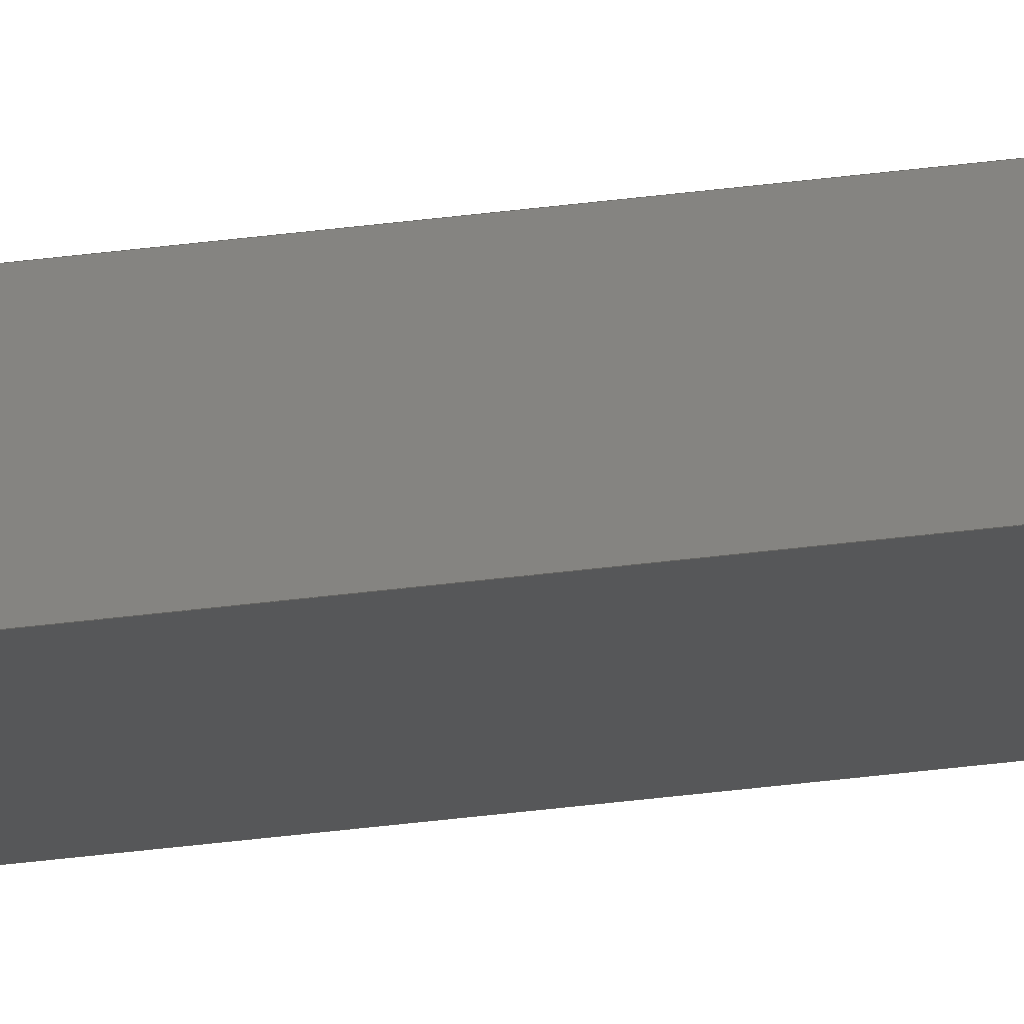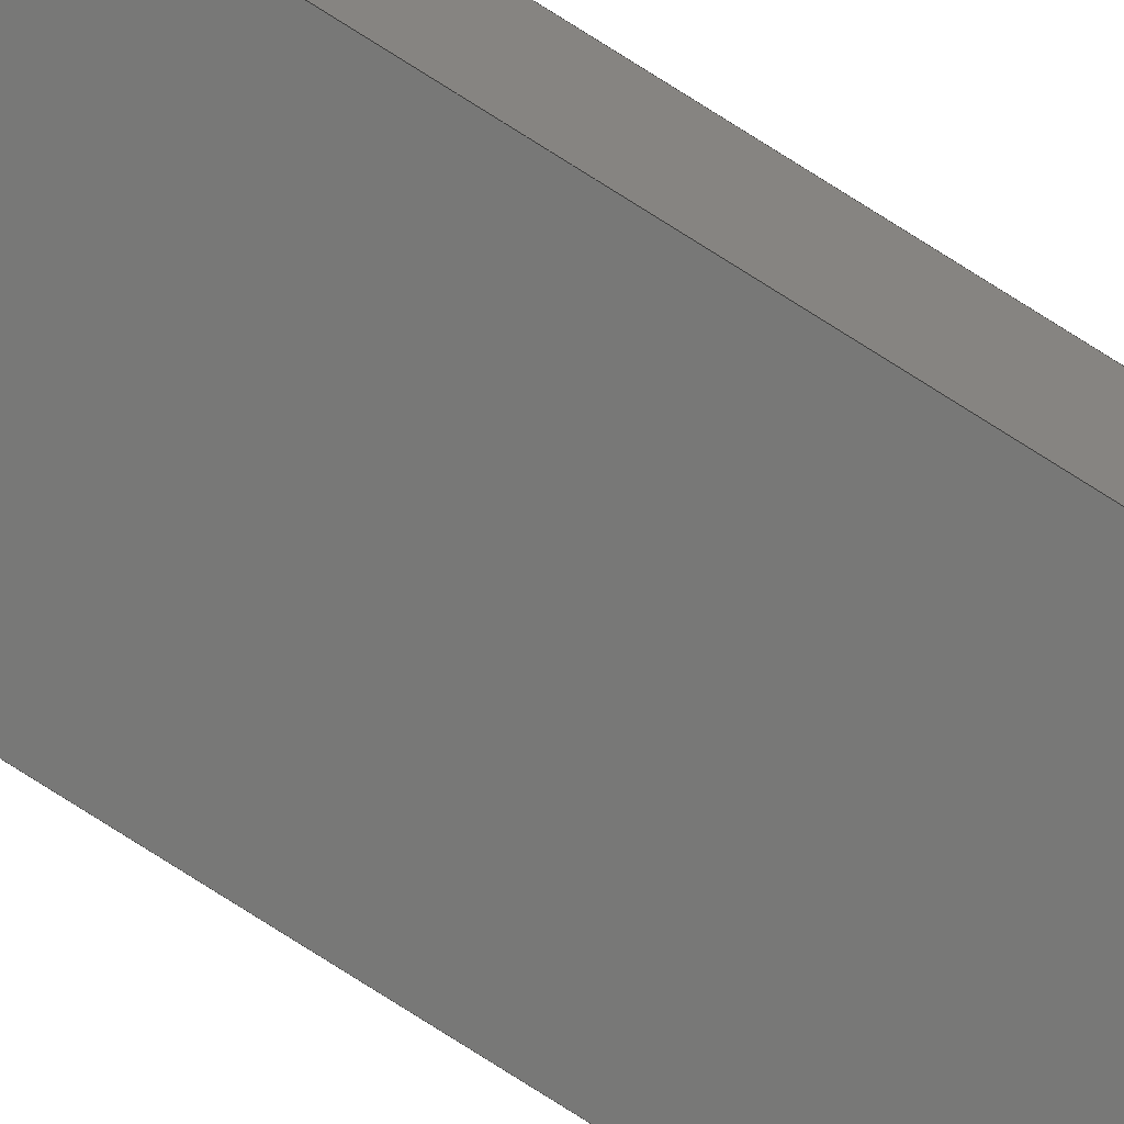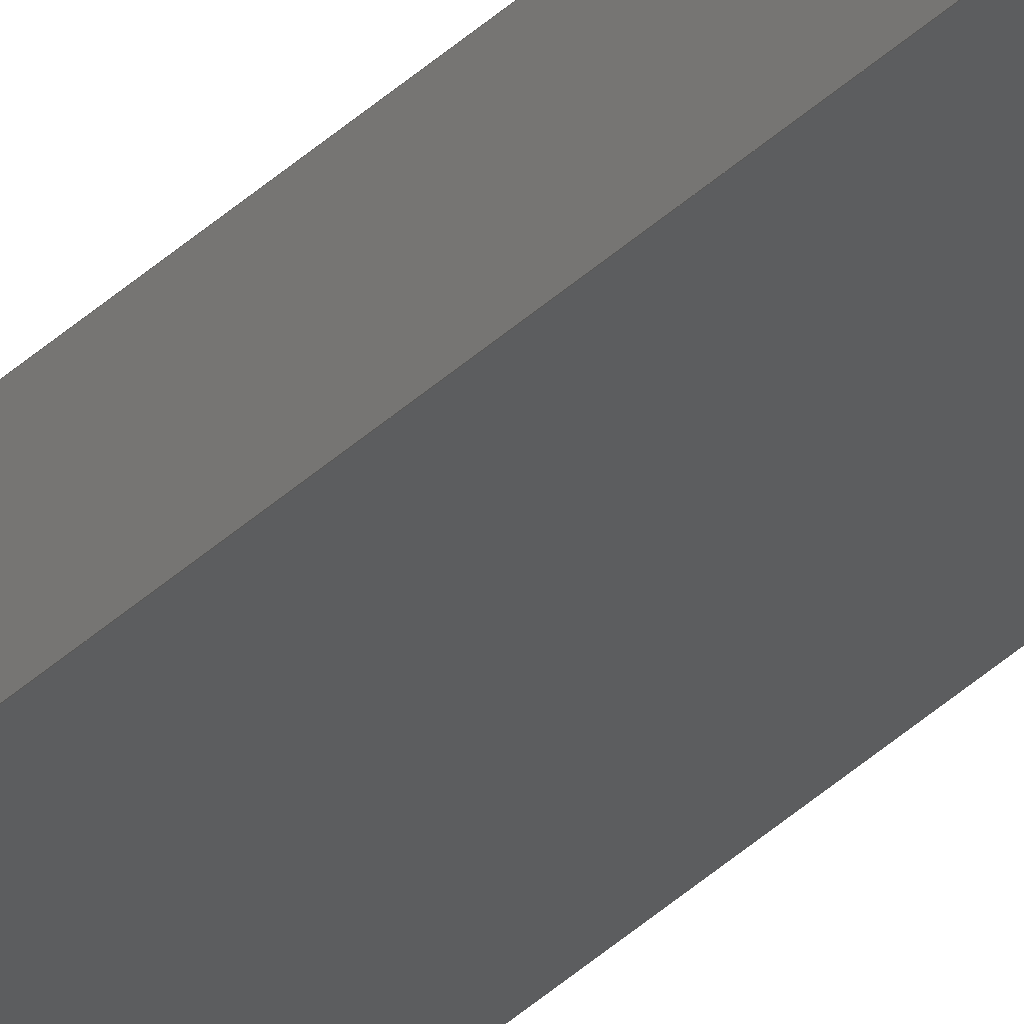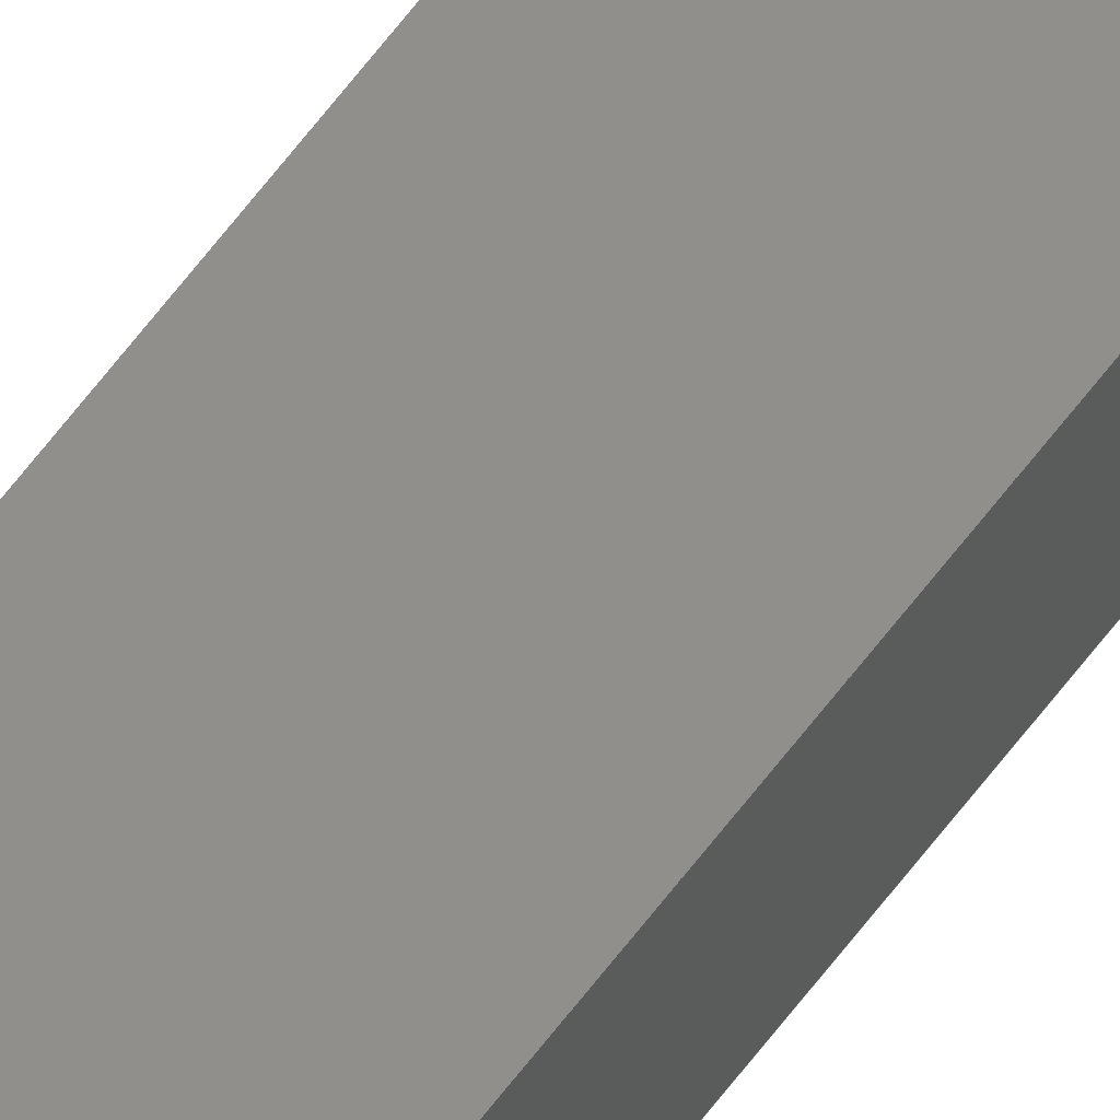
<metadata>
{"format":"step","ext":"stp","renderer":"f3d","projection":"perspective","resolution":1024,"background":"white","views":[{"elev":-16.9,"azim":-70.6,"up":"+Z"},{"elev":-70.4,"azim":56.7,"up":"+Z"},{"elev":-31.9,"azim":144.2,"up":"+Z"},{"elev":50.6,"azim":-147.1,"up":"+Z"}]}
</metadata>
<code>
ISO-10303-21;
DATA;
#1=PRODUCT('W2_Lower_Spar_2_8x4mm','','',(#2)) ;
#2=PRODUCT_CONTEXT(' ',#3,'mechanical') ;
#3=APPLICATION_CONTEXT('managed model based 3d engineering') ;
#4=PRODUCT_DEFINITION('',' ',#176,#5) ;
#5=PRODUCT_DEFINITION_CONTEXT('part definition',#3,' ') ;
#6=PRODUCT_DEFINITION_SHAPE(' ',' ',#4) ;
#7=MECHANICAL_DESIGN_GEOMETRIC_PRESENTATION_REPRESENTATION(' ',(#39),#181) ;
#8=PRODUCT_CATEGORY('part','specification') ;
#9=SHAPE_REPRESENTATION(' ',(#83),#181) ;
#10=CARTESIAN_POINT(' ',(0,0,0)) ;
#11=CARTESIAN_POINT('Axis2P3D Location',(0,0,0)) ;
#12=CARTESIAN_POINT('Line Origine',(0,-697,0)) ;
#13=CARTESIAN_POINT('Vertex',(0,0,0)) ;
#14=CARTESIAN_POINT('Vertex',(0,-1394,0)) ;
#15=CARTESIAN_POINT('Line Origine',(4,0,0)) ;
#16=CARTESIAN_POINT('Vertex',(8,0,0)) ;
#17=CARTESIAN_POINT('Line Origine',(8,-697,0)) ;
#18=CARTESIAN_POINT('Vertex',(8,-1394,0)) ;
#19=CARTESIAN_POINT('Line Origine',(4,-1394,0)) ;
#20=CARTESIAN_POINT('Axis2P3D Location',(8,0,0)) ;
#21=CARTESIAN_POINT('Line Origine',(8,0,2)) ;
#22=CARTESIAN_POINT('Vertex',(8,0,4)) ;
#23=CARTESIAN_POINT('Line Origine',(8,-697,4)) ;
#24=CARTESIAN_POINT('Vertex',(8,-1394,4)) ;
#25=CARTESIAN_POINT('Line Origine',(8,-1394,2)) ;
#26=CARTESIAN_POINT('Axis2P3D Location',(8,0,4)) ;
#27=CARTESIAN_POINT('Line Origine',(4,0,4)) ;
#28=CARTESIAN_POINT('Vertex',(0,0,4)) ;
#29=CARTESIAN_POINT('Line Origine',(0,-697,4)) ;
#30=CARTESIAN_POINT('Vertex',(0,-1394,4)) ;
#31=CARTESIAN_POINT('Line Origine',(4,-1394,4)) ;
#32=CARTESIAN_POINT('Axis2P3D Location',(0,0,4)) ;
#33=CARTESIAN_POINT('Line Origine',(0,0,2)) ;
#34=CARTESIAN_POINT('Line Origine',(0,-1394,2)) ;
#35=CARTESIAN_POINT('Axis2P3D Location',(0,0,0)) ;
#36=CARTESIAN_POINT('Axis2P3D Location',(0,-1394,0)) ;
#37=PRODUCT_RELATED_PRODUCT_CATEGORY('part',$,(#1)) ;
#38=UNCERTAINTY_MEASURE_WITH_UNIT(LENGTH_MEASURE(0.005),#178,'distance_accuracy_value','CONFUSED CURVE UNCERTAINTY') ;
#39=STYLED_ITEM(' ',(#40),#151) ;
#40=PRESENTATION_STYLE_ASSIGNMENT((#41)) ;
#41=SURFACE_STYLE_USAGE(.BOTH.,#42) ;
#42=SURFACE_SIDE_STYLE(' ',(#43)) ;
#43=SURFACE_STYLE_FILL_AREA(#44) ;
#44=FILL_AREA_STYLE(' ',(#45)) ;
#45=FILL_AREA_STYLE_COLOUR(' ',#168) ;
#46=VECTOR('Line Direction',#60,1) ;
#47=VECTOR('Line Direction',#61,1) ;
#48=VECTOR('Line Direction',#62,1) ;
#49=VECTOR('Line Direction',#63,1) ;
#50=VECTOR('Line Direction',#66,1) ;
#51=VECTOR('Line Direction',#67,1) ;
#52=VECTOR('Line Direction',#68,1) ;
#53=VECTOR('Line Direction',#71,1) ;
#54=VECTOR('Line Direction',#72,1) ;
#55=VECTOR('Line Direction',#73,1) ;
#56=VECTOR('Line Direction',#76,1) ;
#57=VECTOR('Line Direction',#77,1) ;
#58=DIRECTION('Axis2P3D Direction',(0,0,-1)) ;
#59=DIRECTION('Axis2P3D XDirection',(1,0,0)) ;
#60=DIRECTION('Vector Direction',(0,-1,0)) ;
#61=DIRECTION('Vector Direction',(1,0,0)) ;
#62=DIRECTION('Vector Direction',(0,-1,0)) ;
#63=DIRECTION('Vector Direction',(1,0,0)) ;
#64=DIRECTION('Axis2P3D Direction',(1,0,-0)) ;
#65=DIRECTION('Axis2P3D XDirection',(0,0,1)) ;
#66=DIRECTION('Vector Direction',(0,0,1)) ;
#67=DIRECTION('Vector Direction',(0,-1,0)) ;
#68=DIRECTION('Vector Direction',(0,0,1)) ;
#69=DIRECTION('Axis2P3D Direction',(0,0,1)) ;
#70=DIRECTION('Axis2P3D XDirection',(-1,0,0)) ;
#71=DIRECTION('Vector Direction',(-1,0,0)) ;
#72=DIRECTION('Vector Direction',(0,-1,0)) ;
#73=DIRECTION('Vector Direction',(-1,0,0)) ;
#74=DIRECTION('Axis2P3D Direction',(-1,-0,-0)) ;
#75=DIRECTION('Axis2P3D XDirection',(0,0,-1)) ;
#76=DIRECTION('Vector Direction',(0,0,-1)) ;
#77=DIRECTION('Vector Direction',(0,0,-1)) ;
#78=DIRECTION('Axis2P3D Direction',(0,-1,0)) ;
#79=DIRECTION('Axis2P3D XDirection',(1,0,0)) ;
#80=DIRECTION('Axis2P3D Direction',(0,-1,0)) ;
#81=DIRECTION('Axis2P3D XDirection',(1,0,0)) ;
#82=SHAPE_REPRESENTATION_RELATIONSHIP(' ',' ',#9,#160) ;
#83=AXIS2_PLACEMENT_3D(' ',#10,$,$) ;
#84=AXIS2_PLACEMENT_3D('Plane Axis2P3D',#11,#58,#59) ;
#85=AXIS2_PLACEMENT_3D('Plane Axis2P3D',#20,#64,#65) ;
#86=AXIS2_PLACEMENT_3D('Plane Axis2P3D',#26,#69,#70) ;
#87=AXIS2_PLACEMENT_3D('Plane Axis2P3D',#32,#74,#75) ;
#88=AXIS2_PLACEMENT_3D('Plane Axis2P3D',#35,#78,#79) ;
#89=AXIS2_PLACEMENT_3D('Plane Axis2P3D',#36,#80,#81) ;
#90=LINE('Line',#12,#46) ;
#91=LINE('Line',#15,#47) ;
#92=LINE('Line',#17,#48) ;
#93=LINE('Line',#19,#49) ;
#94=LINE('Line',#21,#50) ;
#95=LINE('Line',#23,#51) ;
#96=LINE('Line',#25,#52) ;
#97=LINE('Line',#27,#53) ;
#98=LINE('Line',#29,#54) ;
#99=LINE('Line',#31,#55) ;
#100=LINE('Line',#33,#56) ;
#101=LINE('Line',#34,#57) ;
#102=PLANE('',#84) ;
#103=PLANE('',#85) ;
#104=PLANE('',#86) ;
#105=PLANE('',#87) ;
#106=PLANE('',#88) ;
#107=PLANE('',#89) ;
#108=EDGE_CURVE('',#152,#153,#90,.T.) ;
#109=EDGE_CURVE('',#152,#154,#91,.T.) ;
#110=EDGE_CURVE('',#154,#155,#92,.T.) ;
#111=EDGE_CURVE('',#153,#155,#93,.T.) ;
#112=EDGE_CURVE('',#154,#156,#94,.T.) ;
#113=EDGE_CURVE('',#156,#157,#95,.T.) ;
#114=EDGE_CURVE('',#155,#157,#96,.T.) ;
#115=EDGE_CURVE('',#156,#158,#97,.T.) ;
#116=EDGE_CURVE('',#158,#159,#98,.T.) ;
#117=EDGE_CURVE('',#157,#159,#99,.T.) ;
#118=EDGE_CURVE('',#158,#152,#100,.T.) ;
#119=EDGE_CURVE('',#159,#153,#101,.T.) ;
#120=CLOSED_SHELL('Closed Shell',(#161,#162,#163,#164,#165,#166)) ;
#121=ORIENTED_EDGE('',*,*,#108,.F.) ;
#122=ORIENTED_EDGE('',*,*,#109,.T.) ;
#123=ORIENTED_EDGE('',*,*,#110,.T.) ;
#124=ORIENTED_EDGE('',*,*,#111,.F.) ;
#125=ORIENTED_EDGE('',*,*,#110,.F.) ;
#126=ORIENTED_EDGE('',*,*,#112,.T.) ;
#127=ORIENTED_EDGE('',*,*,#113,.T.) ;
#128=ORIENTED_EDGE('',*,*,#114,.F.) ;
#129=ORIENTED_EDGE('',*,*,#113,.F.) ;
#130=ORIENTED_EDGE('',*,*,#115,.T.) ;
#131=ORIENTED_EDGE('',*,*,#116,.T.) ;
#132=ORIENTED_EDGE('',*,*,#117,.F.) ;
#133=ORIENTED_EDGE('',*,*,#116,.F.) ;
#134=ORIENTED_EDGE('',*,*,#118,.T.) ;
#135=ORIENTED_EDGE('',*,*,#108,.T.) ;
#136=ORIENTED_EDGE('',*,*,#119,.F.) ;
#137=ORIENTED_EDGE('',*,*,#118,.F.) ;
#138=ORIENTED_EDGE('',*,*,#115,.F.) ;
#139=ORIENTED_EDGE('',*,*,#112,.F.) ;
#140=ORIENTED_EDGE('',*,*,#109,.F.) ;
#141=ORIENTED_EDGE('',*,*,#111,.T.) ;
#142=ORIENTED_EDGE('',*,*,#114,.T.) ;
#143=ORIENTED_EDGE('',*,*,#117,.T.) ;
#144=ORIENTED_EDGE('',*,*,#119,.T.) ;
#145=EDGE_LOOP('',(#121,#122,#123,#124)) ;
#146=EDGE_LOOP('',(#125,#126,#127,#128)) ;
#147=EDGE_LOOP('',(#129,#130,#131,#132)) ;
#148=EDGE_LOOP('',(#133,#134,#135,#136)) ;
#149=EDGE_LOOP('',(#137,#138,#139,#140)) ;
#150=EDGE_LOOP('',(#141,#142,#143,#144)) ;
#151=MANIFOLD_SOLID_BREP('PartBody',#120) ;
#152=VERTEX_POINT('',#13) ;
#153=VERTEX_POINT('',#14) ;
#154=VERTEX_POINT('',#16) ;
#155=VERTEX_POINT('',#18) ;
#156=VERTEX_POINT('',#22) ;
#157=VERTEX_POINT('',#24) ;
#158=VERTEX_POINT('',#28) ;
#159=VERTEX_POINT('',#30) ;
#160=ADVANCED_BREP_SHAPE_REPRESENTATION('NONE',(#151),#181) ;
#161=ADVANCED_FACE('PartBody',(#169),#102,.T.) ;
#162=ADVANCED_FACE('PartBody',(#170),#103,.T.) ;
#163=ADVANCED_FACE('PartBody',(#171),#104,.T.) ;
#164=ADVANCED_FACE('PartBody',(#172),#105,.T.) ;
#165=ADVANCED_FACE('PartBody',(#173),#106,.F.) ;
#166=ADVANCED_FACE('PartBody',(#174),#107,.T.) ;
#167=APPLICATION_PROTOCOL_DEFINITION('international standard','ap242_managed_model_based_3d_engineering',2014,#3) ;
#168=COLOUR_RGB('Colour',0.8235,0.8235,1) ;
#169=FACE_OUTER_BOUND('',#145,.T.) ;
#170=FACE_OUTER_BOUND('',#146,.T.) ;
#171=FACE_OUTER_BOUND('',#147,.T.) ;
#172=FACE_OUTER_BOUND('',#148,.T.) ;
#173=FACE_OUTER_BOUND('',#149,.T.) ;
#174=FACE_OUTER_BOUND('',#150,.T.) ;
#175=PRODUCT_CATEGORY_RELATIONSHIP(' ',' ',#8,#37) ;
#176=PRODUCT_DEFINITION_FORMATION_WITH_SPECIFIED_SOURCE('',' ',#1,.NOT_KNOWN.) ;
#177=SHAPE_DEFINITION_REPRESENTATION(#6,#9) ;
#178=(LENGTH_UNIT()NAMED_UNIT(*)SI_UNIT(.MILLI.,.METRE.)) ;
#179=(NAMED_UNIT(*)PLANE_ANGLE_UNIT()SI_UNIT($,.RADIAN.)) ;
#180=(NAMED_UNIT(*)SI_UNIT($,.STERADIAN.)SOLID_ANGLE_UNIT()) ;
#181=(GEOMETRIC_REPRESENTATION_CONTEXT(3)GLOBAL_UNCERTAINTY_ASSIGNED_CONTEXT((#38))GLOBAL_UNIT_ASSIGNED_CONTEXT((#178,#179,#180))REPRESENTATION_CONTEXT(' ',' ')) ;
ENDSEC;
END-ISO-10303-21;

</code>
